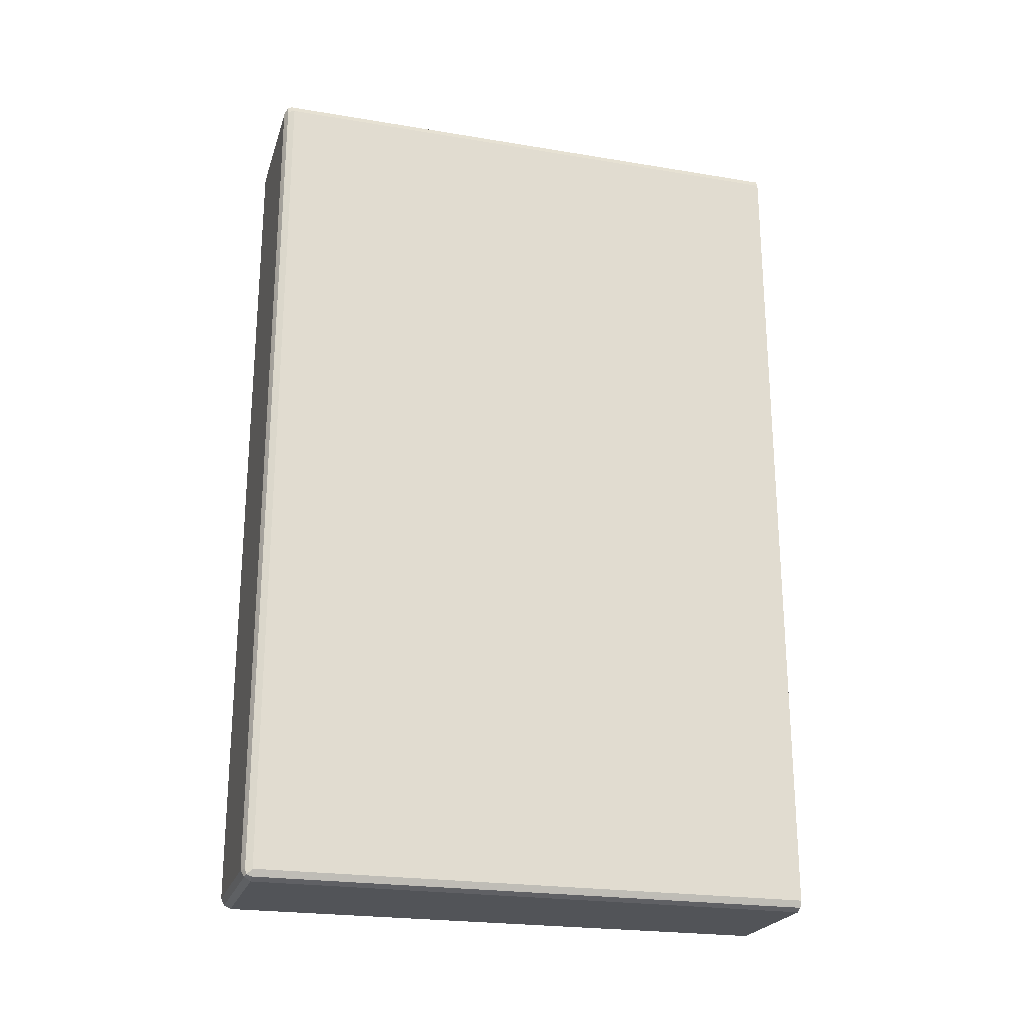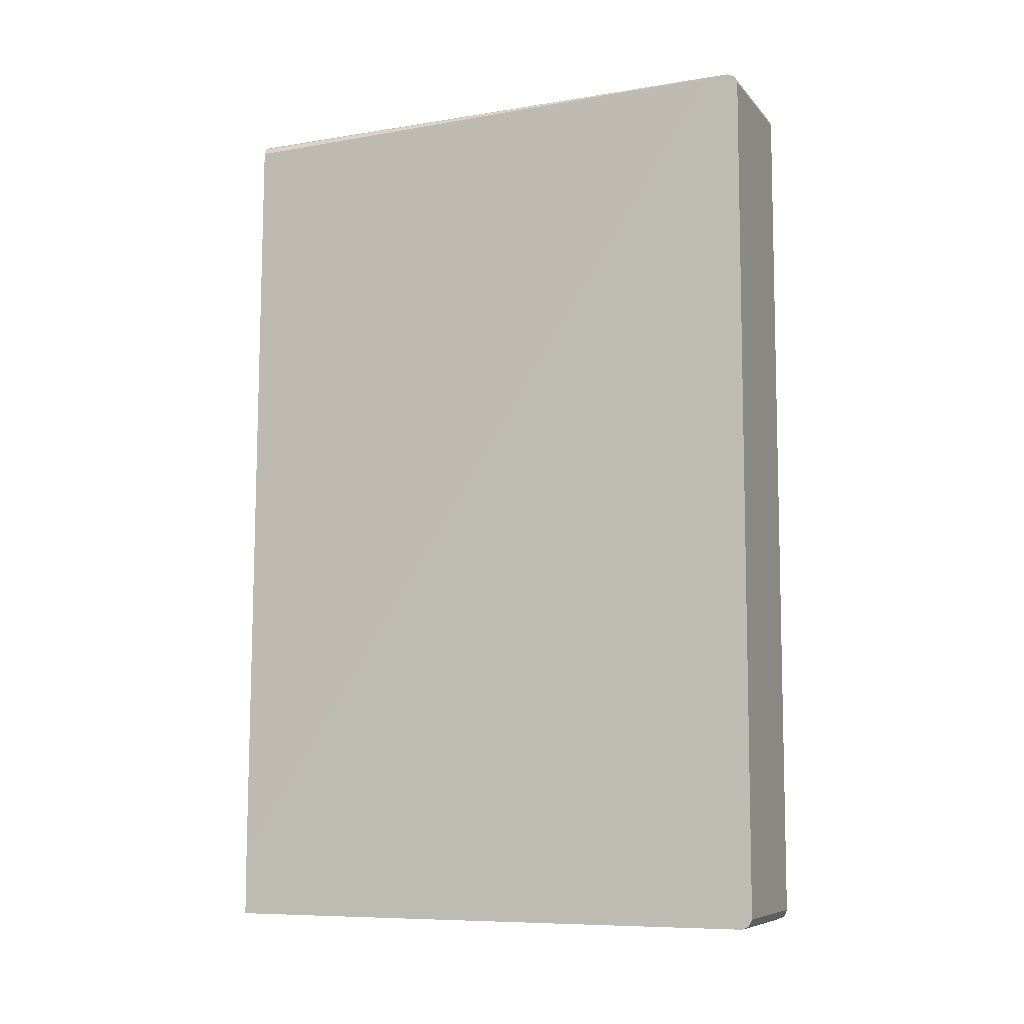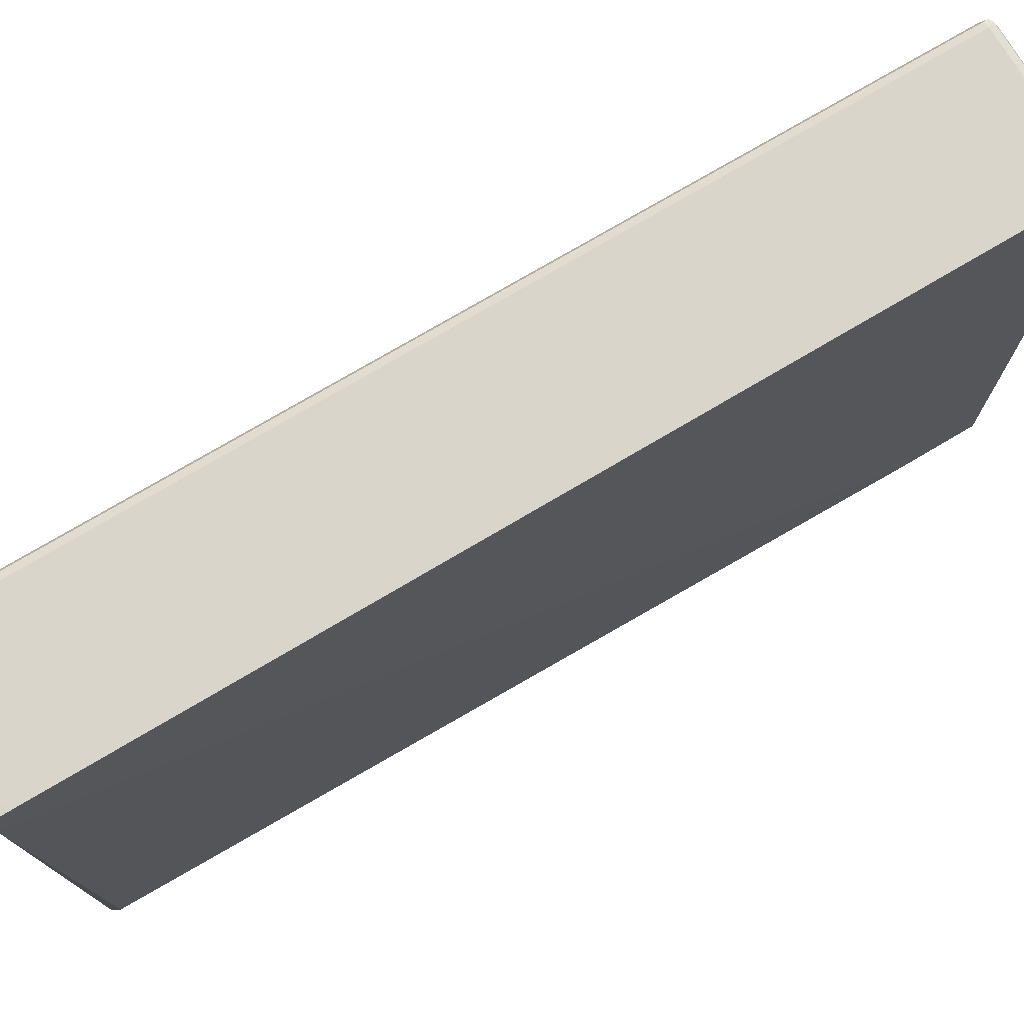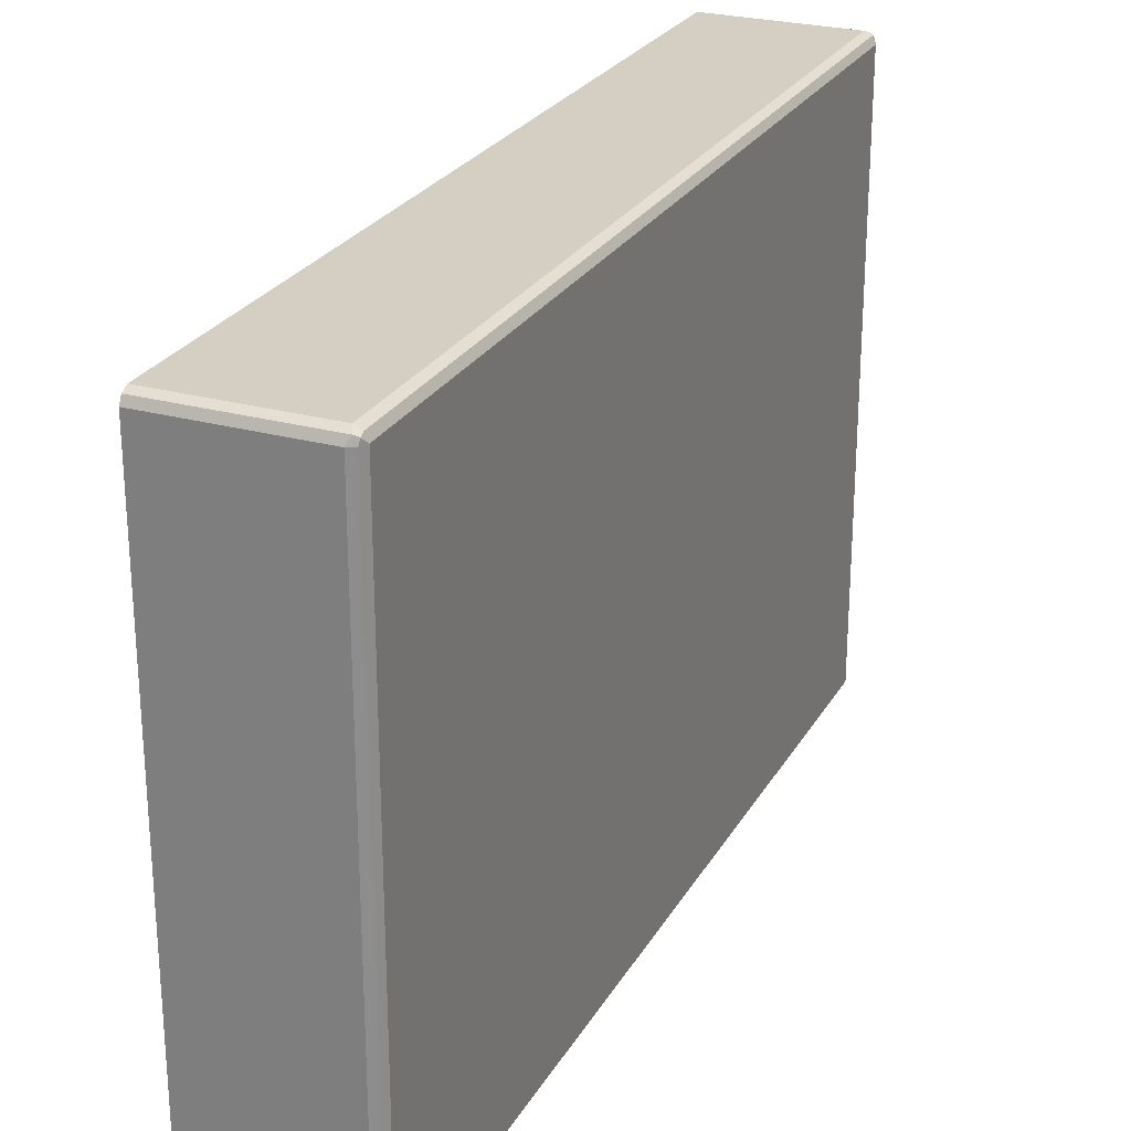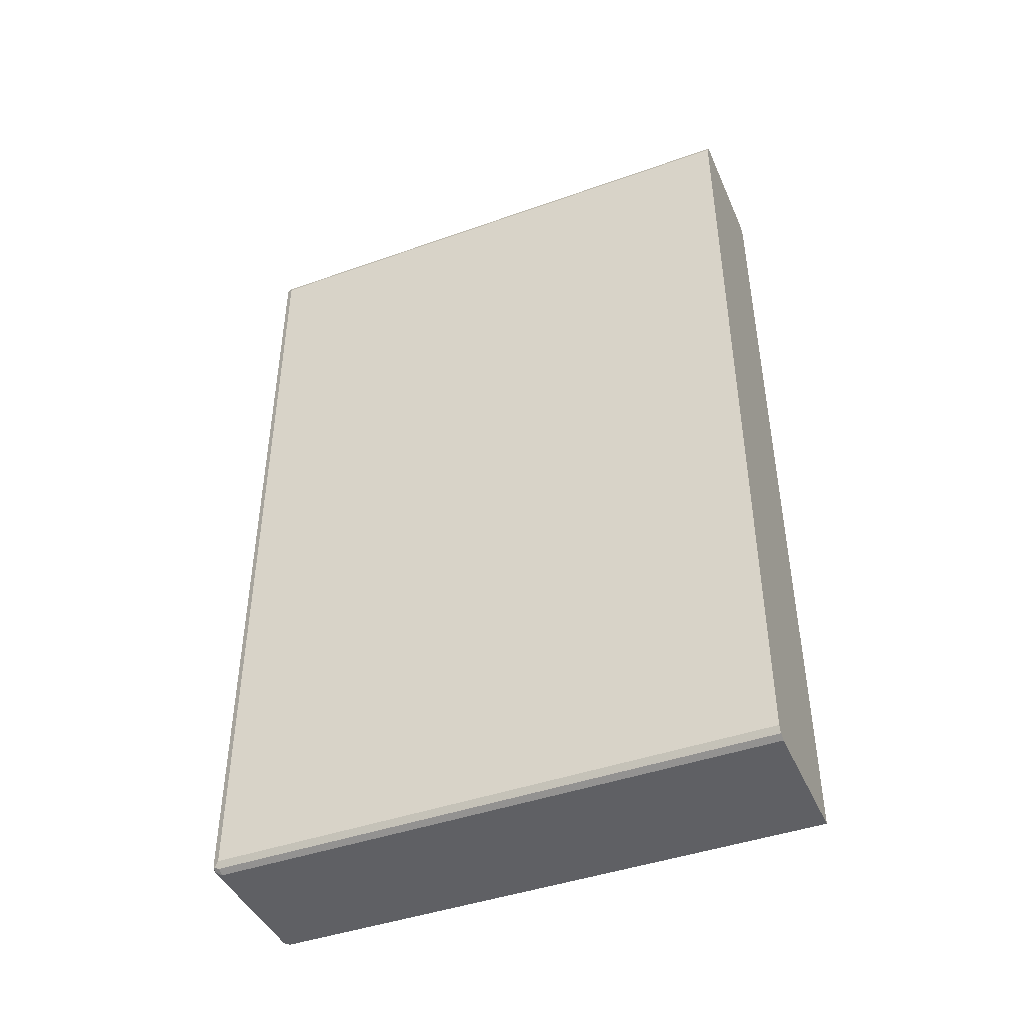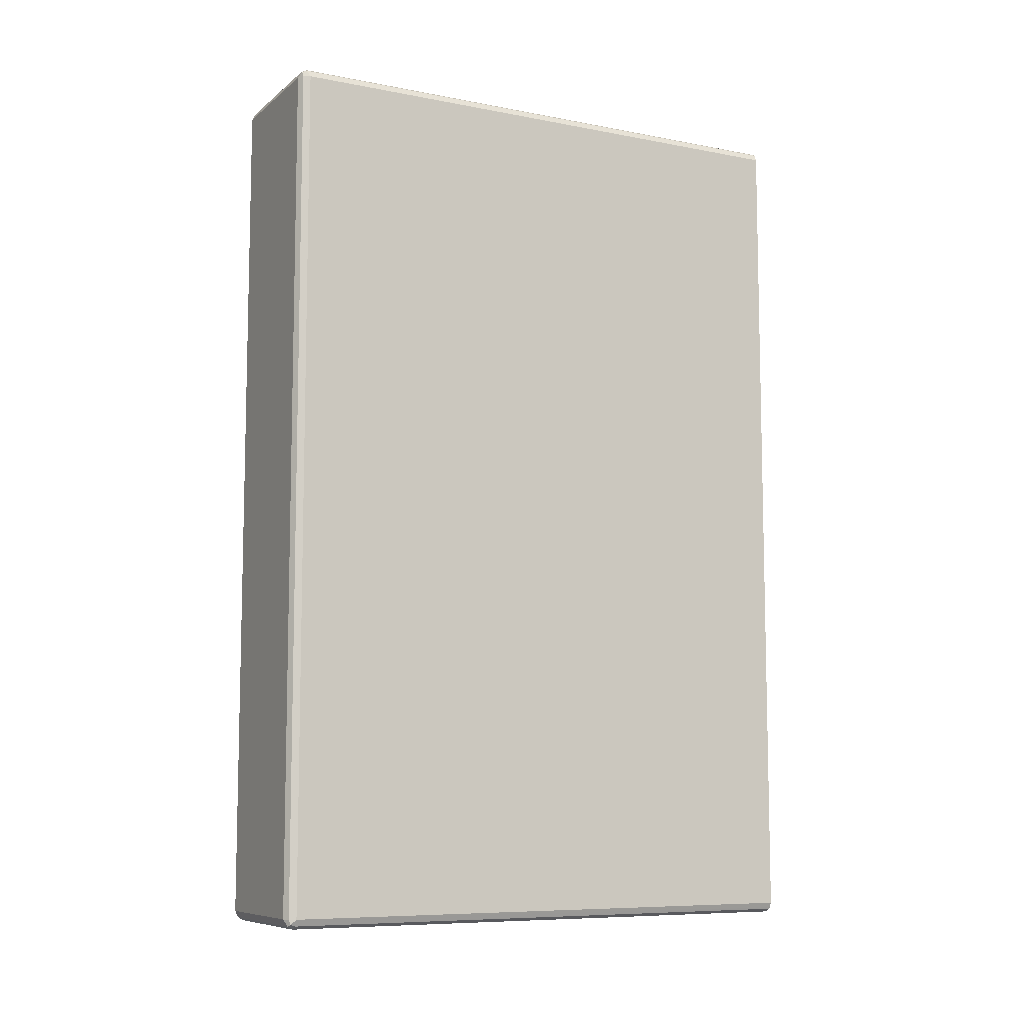
<metadata>
{"format":"obj","ext":"obj","renderer":"f3d","projection":"perspective","resolution":1024,"background":"white","views":[{"elev":-23.1,"azim":-105.7,"up":"+Z"},{"elev":-8.0,"azim":112.4,"up":"+Z"},{"elev":74.5,"azim":59.3,"up":"+Y"},{"elev":25.7,"azim":-156.2,"up":"+Y"},{"elev":-43.6,"azim":-67.3,"up":"+Z"},{"elev":-8.4,"azim":-117.7,"up":"+Z"}]}
</metadata>
<code>
v 0.07685 0.6618 -0.6616
v 0.07685 0.6566 -0.672
v -0.1385 0.6618 -0.6616
v 0.07685 0.6618 0.6464
v -0.1436 0.6566 -0.672
v 0.07685 0.6463 -0.6771
v -0.1487 0.6566 -0.6616
v -0.1462 0.6579 0.6693
v -0.1385 0.6618 0.6616
v 0.06154 0.6618 0.6616
v 0.07685 0.6617 0.6618
v -0.1487 0.6463 -0.672
v -0.15 0.654 -0.6693
v -0.1385 0.6463 -0.6771
v 0.07685 -0.2195 -0.6771
v -0.1539 0.6463 -0.6616
v -0.1487 0.6566 0.6616
v -0.1487 0.6515 0.672
v -0.1385 0.6566 0.672
v 0.07685 0.6566 0.672
v -0.1487 -0.2195 -0.672
v -0.1501 -0.2195 -0.6693
v -0.1385 -0.2195 -0.6771
v 0.07685 -0.2195 -0.5694
v -0.1539 -0.2195 -0.6616
v -0.1539 0.6463 0.6616
v -0.1519 -0.2195 0.6657
v -0.1487 -0.2195 0.672
v -0.1385 0.6463 0.6771
v 0.07685 0.6463 0.6771
v 0.07685 0.6039 0.6724
v 0.06154 -0.2195 0.6616
v -0.1539 -0.2195 0.6616
v -0.1385 -0.2195 0.6771
v 0.07685 0.6155 0.6771
v 0.06021 -0.2195 0.6644
v 0.04616 -0.2195 0.6771
v 0.05641 -0.2195 0.672
f 16 22 25
f 15 27 33
f 15 21 23
f 15 22 21
f 15 25 22
f 15 33 25
f 15 28 27
f 12 14 23
f 15 37 34
f 15 38 37
f 15 36 38
f 15 32 36
f 15 24 32
f 12 23 21
f 16 25 33
f 15 34 28
f 16 33 26
f 35 37 38
f 18 26 27
f 12 16 13
f 35 38 36
f 32 35 36
f 31 35 32
f 29 35 30
f 29 37 35
f 29 34 37
f 26 33 27
f 24 31 32
f 19 30 20
f 19 29 30
f 18 29 19
f 18 34 29
f 18 28 34
f 18 27 28
f 17 26 18
f 12 22 16
f 10 20 11
f 1 5 3
f 2 6 14
f 1 6 2
f 1 15 6
f 1 24 15
f 12 21 22
f 1 35 31
f 2 14 5
f 1 30 35
f 1 11 20
f 1 4 11
f 1 10 4
f 1 9 10
f 1 3 9
f 1 2 5
f 1 20 30
f 3 5 7
f 1 31 24
f 3 8 9
f 9 20 10
f 3 7 8
f 9 19 20
f 8 19 9
f 8 18 19
f 7 17 8
f 7 26 17
f 8 17 18
f 7 13 16
f 6 23 14
f 6 15 23
f 5 14 12
f 5 13 7
f 5 12 13
f 4 10 11
f 7 16 26

</code>
